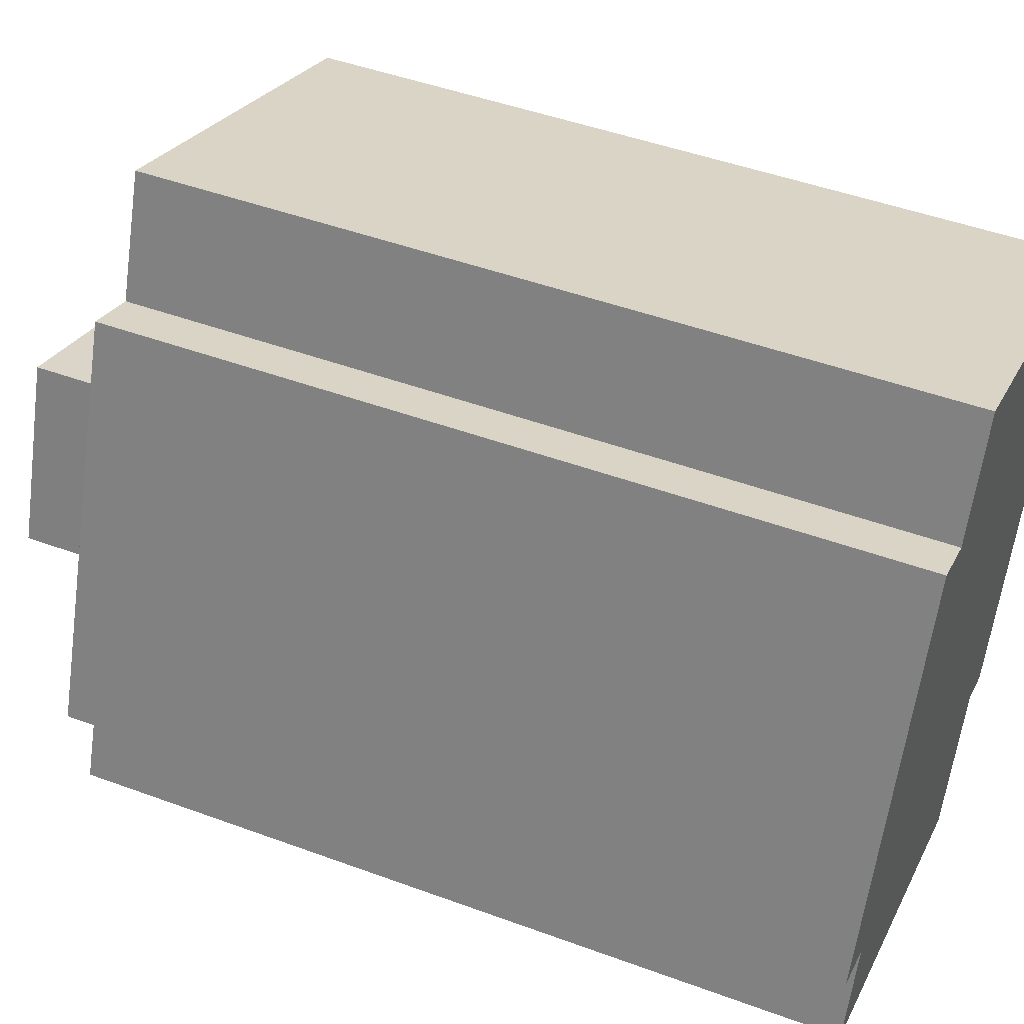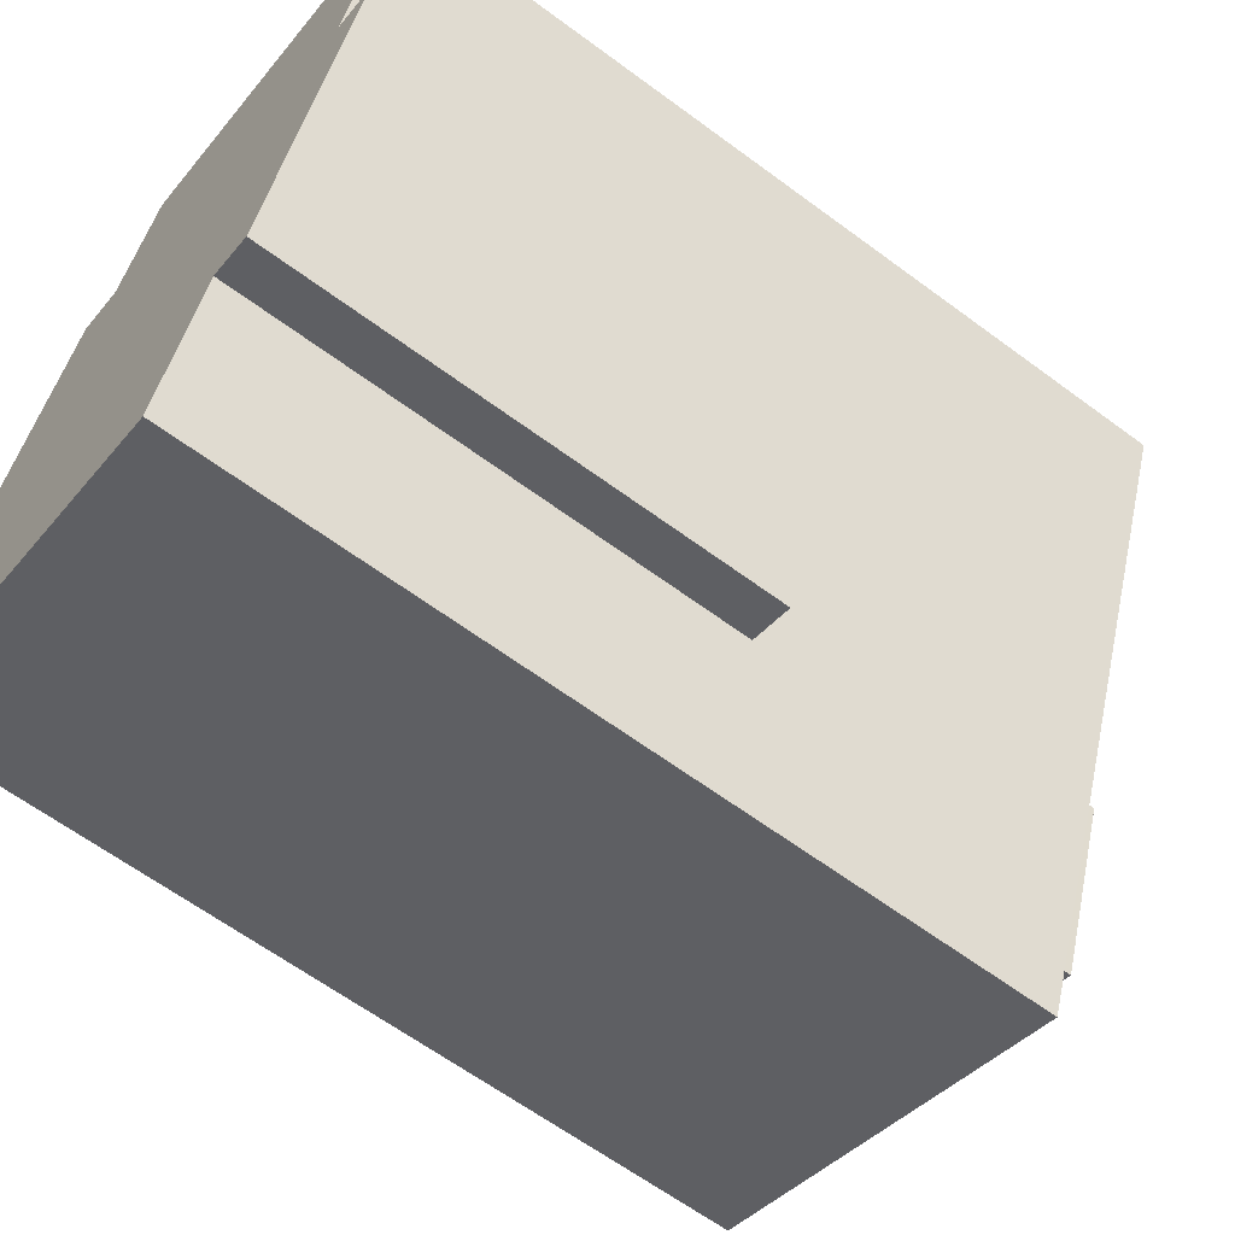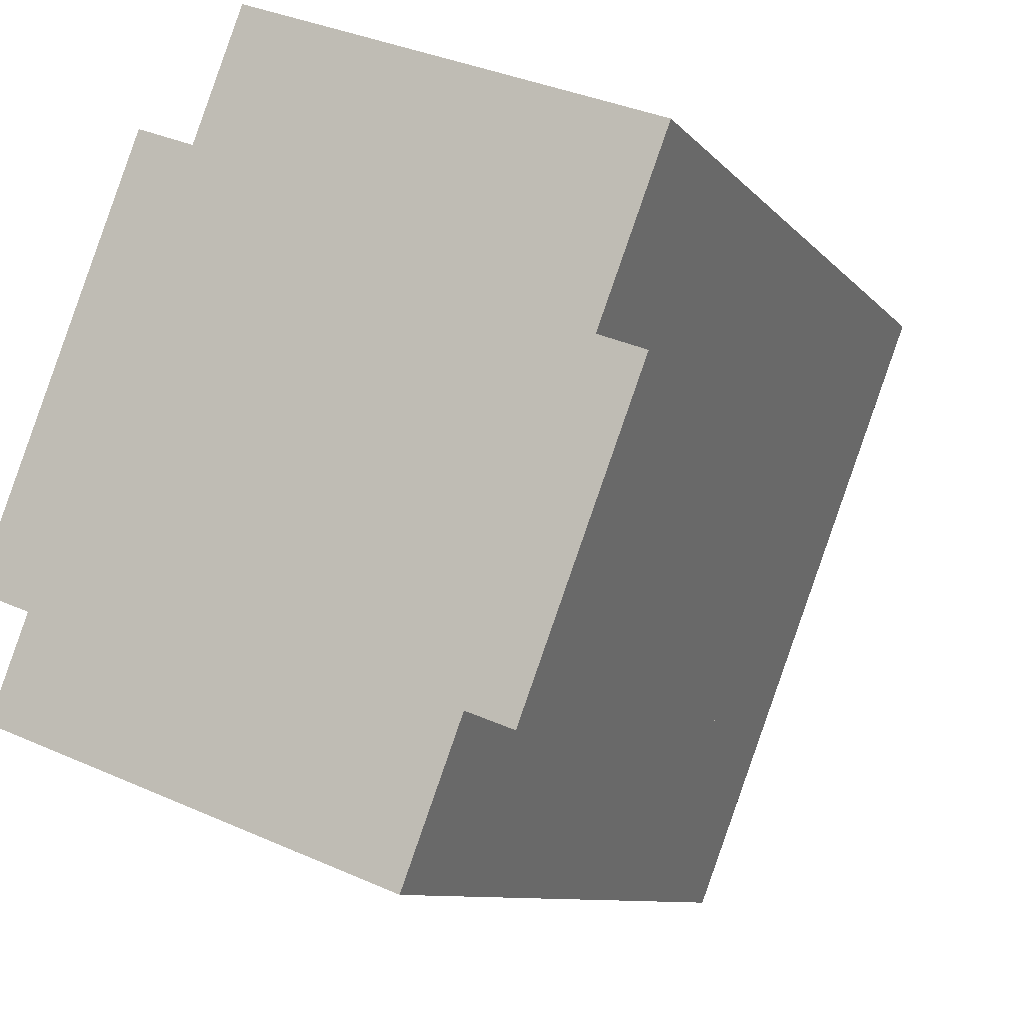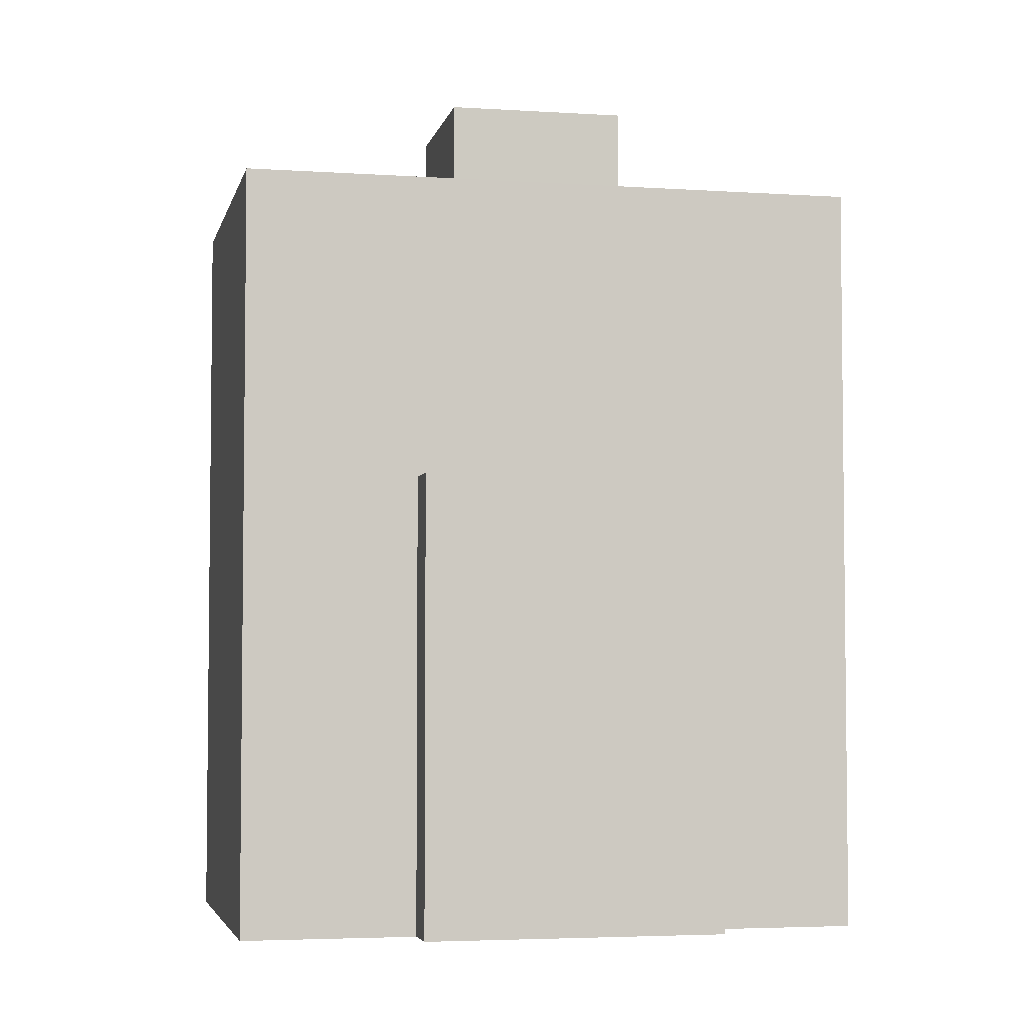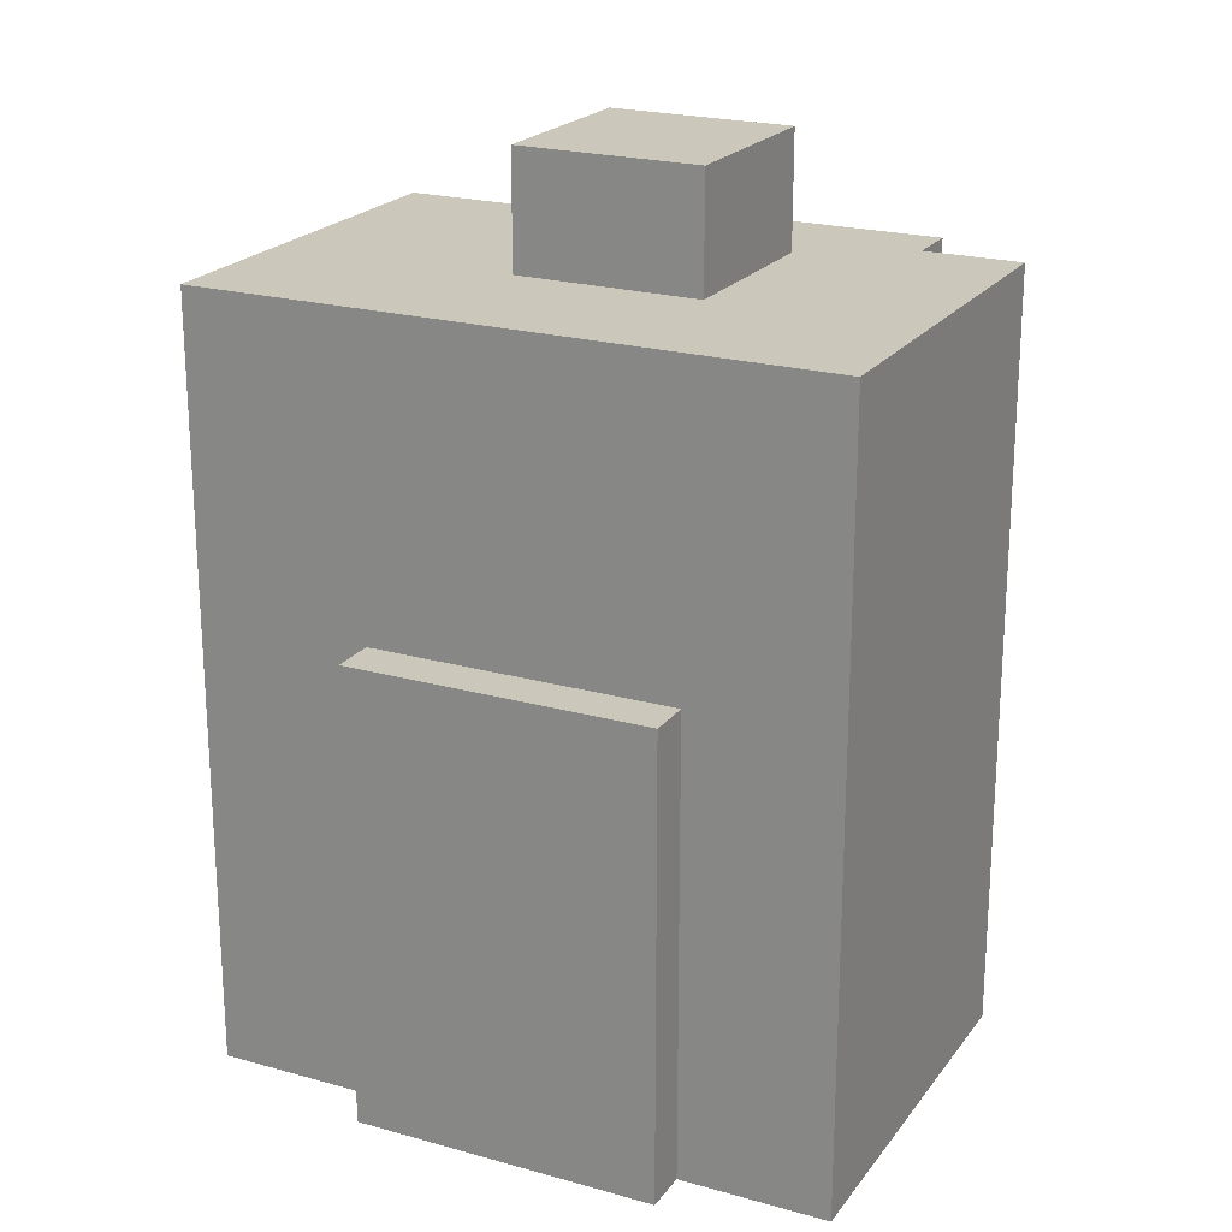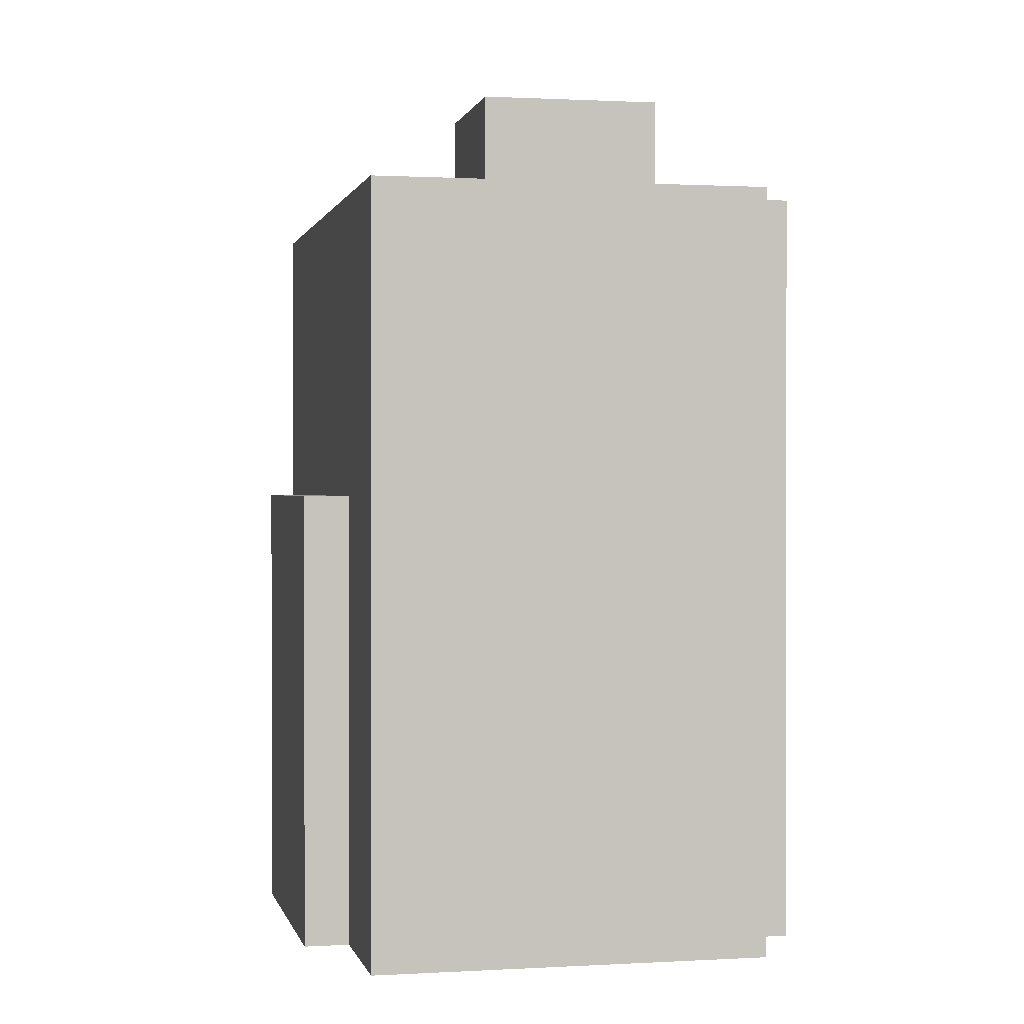
<metadata>
{"format":"obj","ext":"obj","renderer":"f3d","projection":"perspective","resolution":1024,"background":"white","views":[{"elev":47.2,"azim":-67.4,"up":"+Z"},{"elev":-63.0,"azim":53.1,"up":"+Z"},{"elev":-8.9,"azim":21.6,"up":"+Z"},{"elev":-4.2,"azim":98.4,"up":"+Y"},{"elev":21.6,"azim":137.2,"up":"+Y"},{"elev":0.7,"azim":-171.5,"up":"+Y"}]}
</metadata>
<code>
v  11.41 2.654e-16 -4.334
v  11.9 12.4 -3.037
v  11.9 1.859e-16 -3.036
v  10.47 4.163e-16 -6.798
v  10.48 20.7 -6.799
v  12.44 20.7 -1.62
v  16.52 20.7 9.111
v  14.22 20.7 3.053
v  15.33 20.7 5.985
v  11.41 20.7 -4.334
v  15.33 -3.665e-16 5.986
v  16.52 -5.579e-16 9.111
v  14.84 -2.871e-16 4.688
v  14.84 12.4 4.688
v  0.9735 -1.57e-16 2.563
v  0.0002649 12.4 -0.0003928
v  0 0 0
v  3.919 -6.319e-16 10.32
v  3.919 12.4 10.32
v  0.0004422 20.7 -0.0006557
v  0.9739 20.7 2.563
v  3.919 20.7 10.32
v  6.488 20.7 12.92
v  6.487 -7.911e-16 12.92
v  13.06 12.4 -3.474
v  13.6 1.25e-16 -2.042
v  13.06 2.127e-16 -3.474
v  15.99 -2.603e-16 4.251
v  15.99 12.4 4.25
v  5.3 -5.997e-16 9.794
v  5.301 20.7 9.794
v  1.382 20.7 -0.5253
v  1.381 3.212e-17 -0.5246
v  0.4455 1.83e-16 -2.989
v  0.4459 20.7 -2.99
v  8.542 20.7 -0.1977
v  10.25 23.8 4.498
v  10.25 20.7 4.498
v  8.542 23.8 -0.1978
v  5.558 23.8 6.211
v  5.558 20.7 6.211
v  3.845 20.7 1.515
v  3.846 23.8 1.515
g defaultobject
f 1 2 3
f 2 1 4
f 2 4 5
f 2 5 6
f 2 6 7
f 7 6 8
f 7 8 9
f 6 5 10
f 11 7 12
f 7 11 13
f 7 13 14
f 7 14 2
f 15 16 17
f 16 15 18
f 16 18 19
f 16 19 20
f 20 19 21
f 21 19 22
f 12 23 24
f 23 12 7
f 25 26 27
f 26 25 28
f 28 25 29
f 30 19 18
f 19 30 31
f 19 31 22
f 17 32 33
f 32 17 16
f 32 16 20
f 30 23 31
f 23 30 24
f 34 32 35
f 32 34 33
f 4 35 5
f 35 4 34
f 36 37 38
f 37 36 39
f 38 40 41
f 40 38 37
f 42 40 43
f 40 42 41
f 36 43 39
f 43 36 42
f 28 14 13
f 14 28 29
f 27 2 25
f 2 27 3
f 17 33 15
f 24 11 12
f 11 24 13
f 13 24 26
f 26 24 27
f 27 24 3
f 3 24 1
f 1 24 4
f 4 24 30
f 4 30 34
f 34 30 33
f 33 30 18
f 33 18 15
f 26 28 13
f 9 23 7
f 23 9 8
f 23 8 38
f 23 38 41
f 23 41 31
f 31 41 22
f 22 41 42
f 22 42 21
f 35 10 5
f 10 35 6
f 6 35 36
f 36 35 42
f 42 35 32
f 42 32 21
f 21 32 20
f 6 38 8
f 38 6 36
f 25 14 29
f 14 25 2
f 39 40 37
f 40 39 43

</code>
